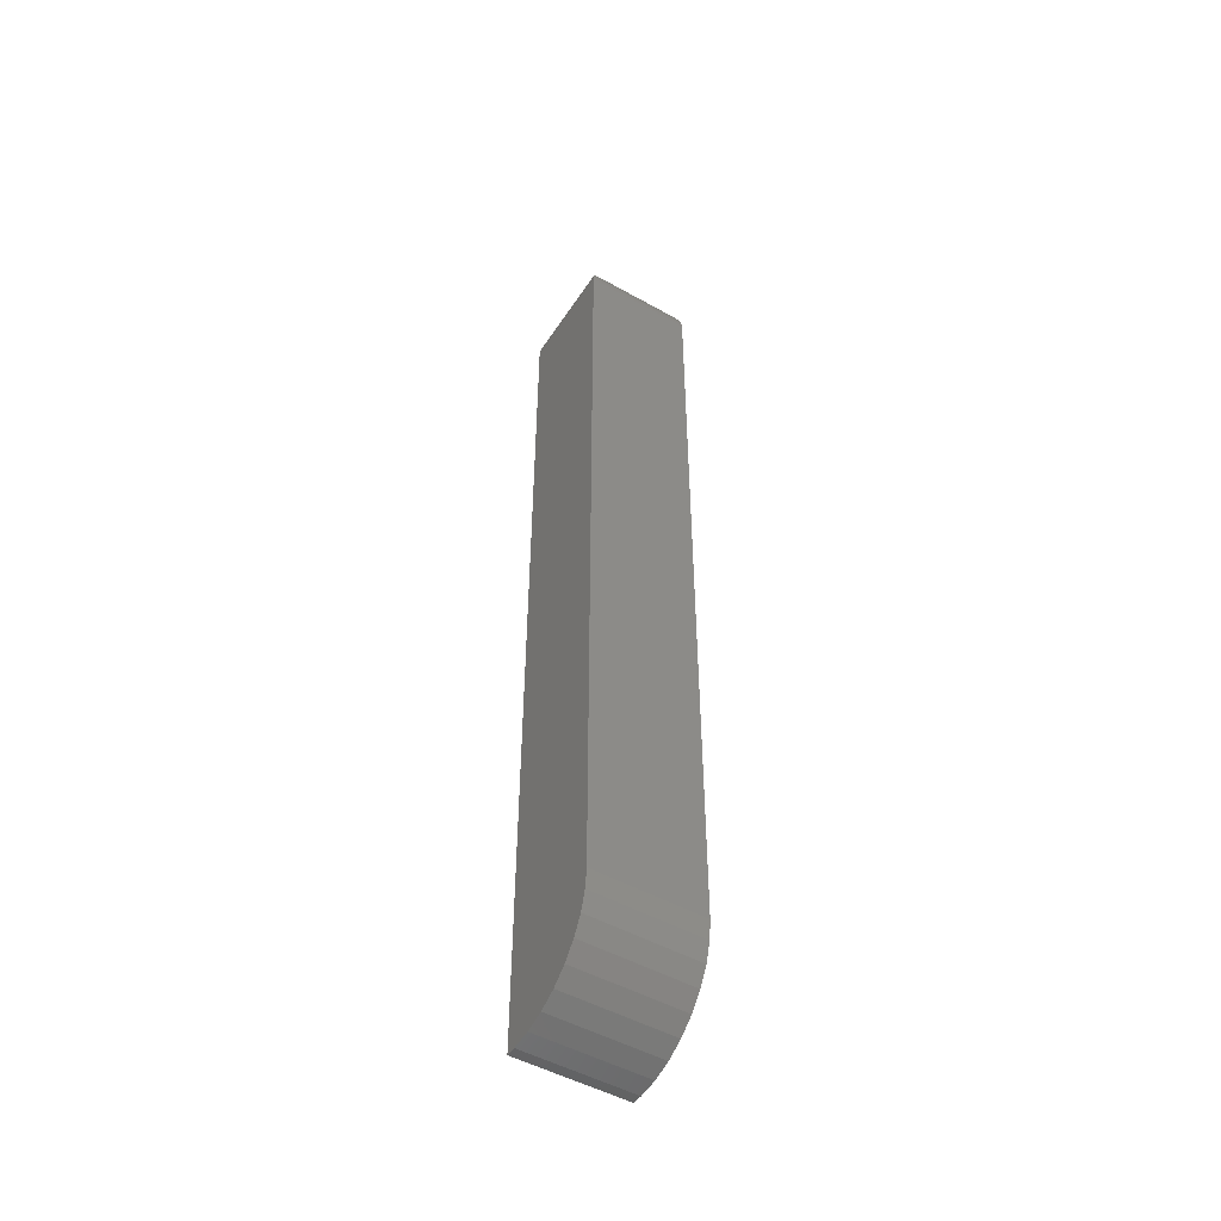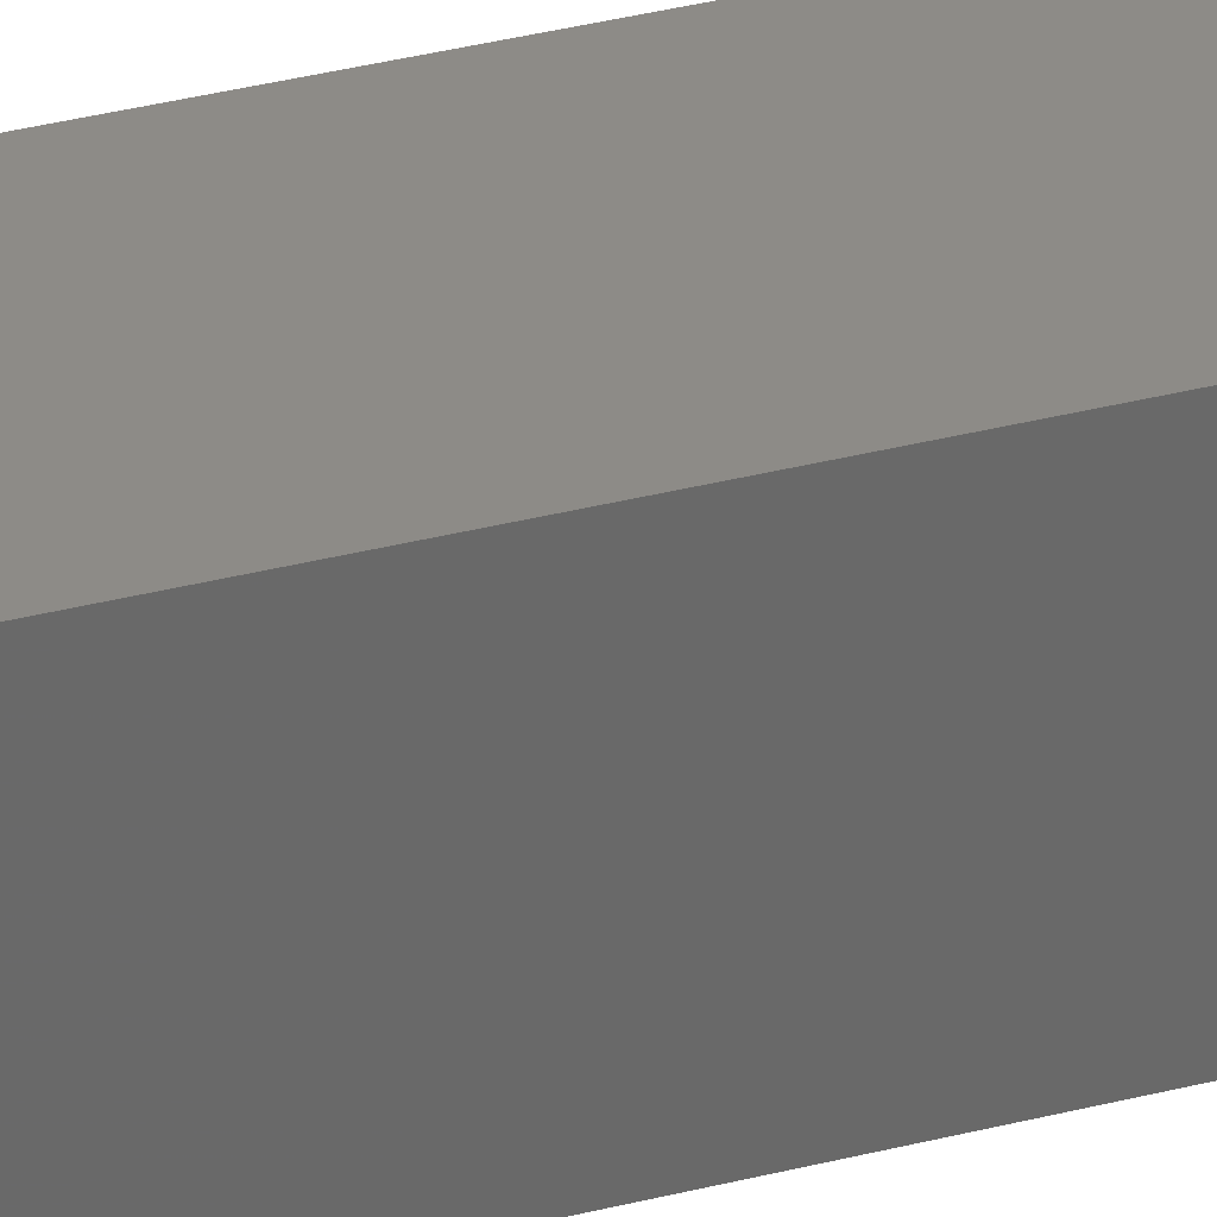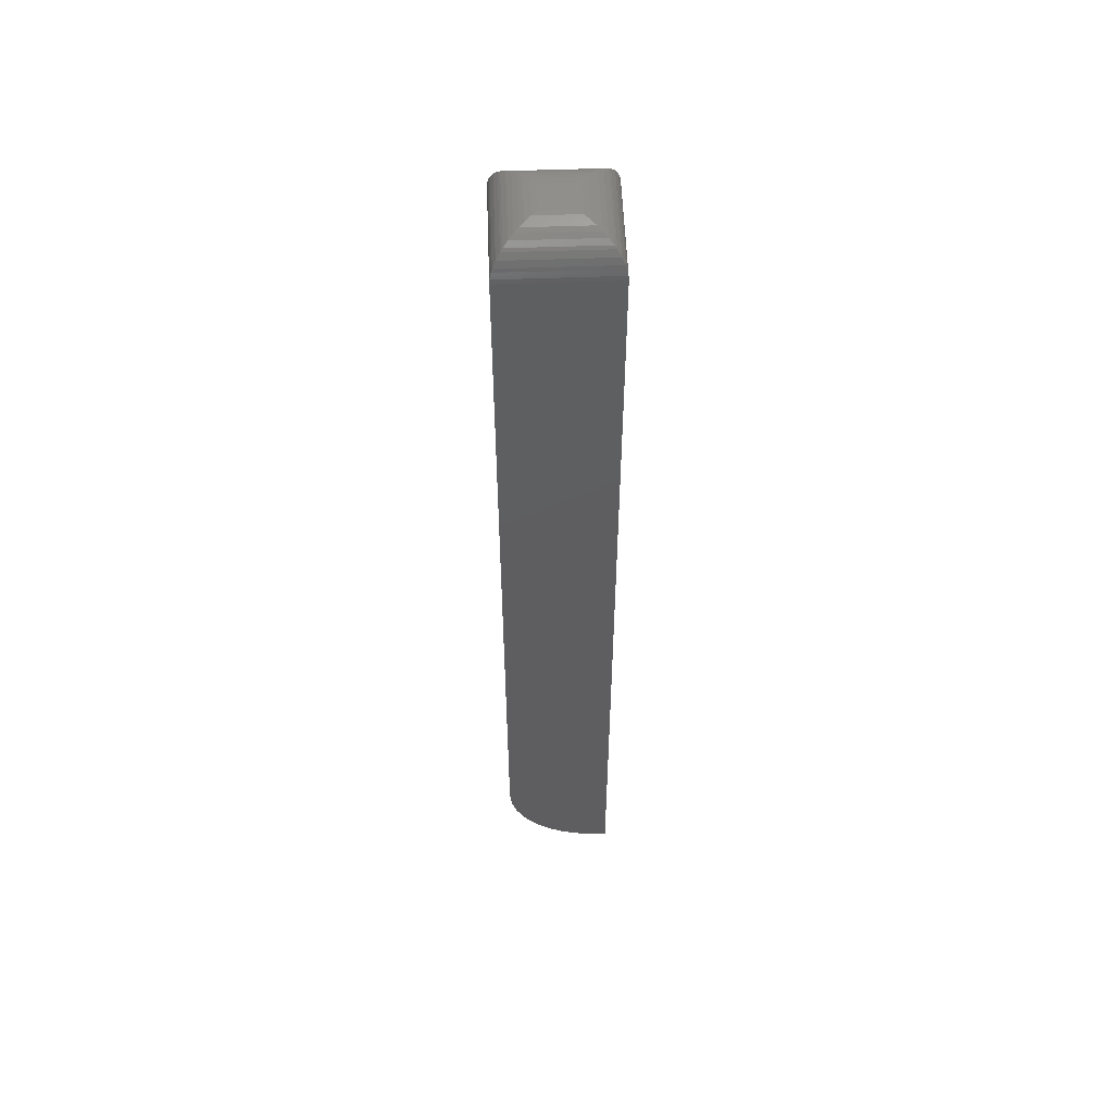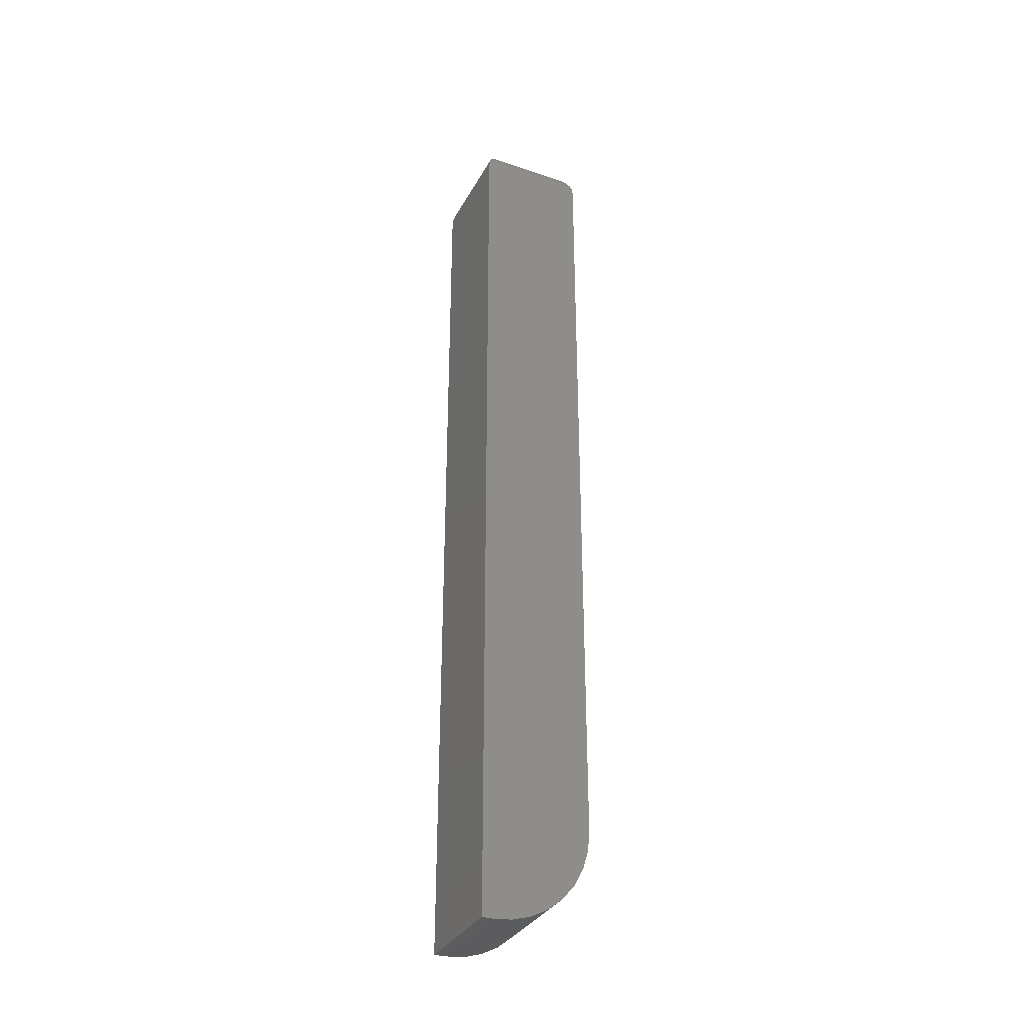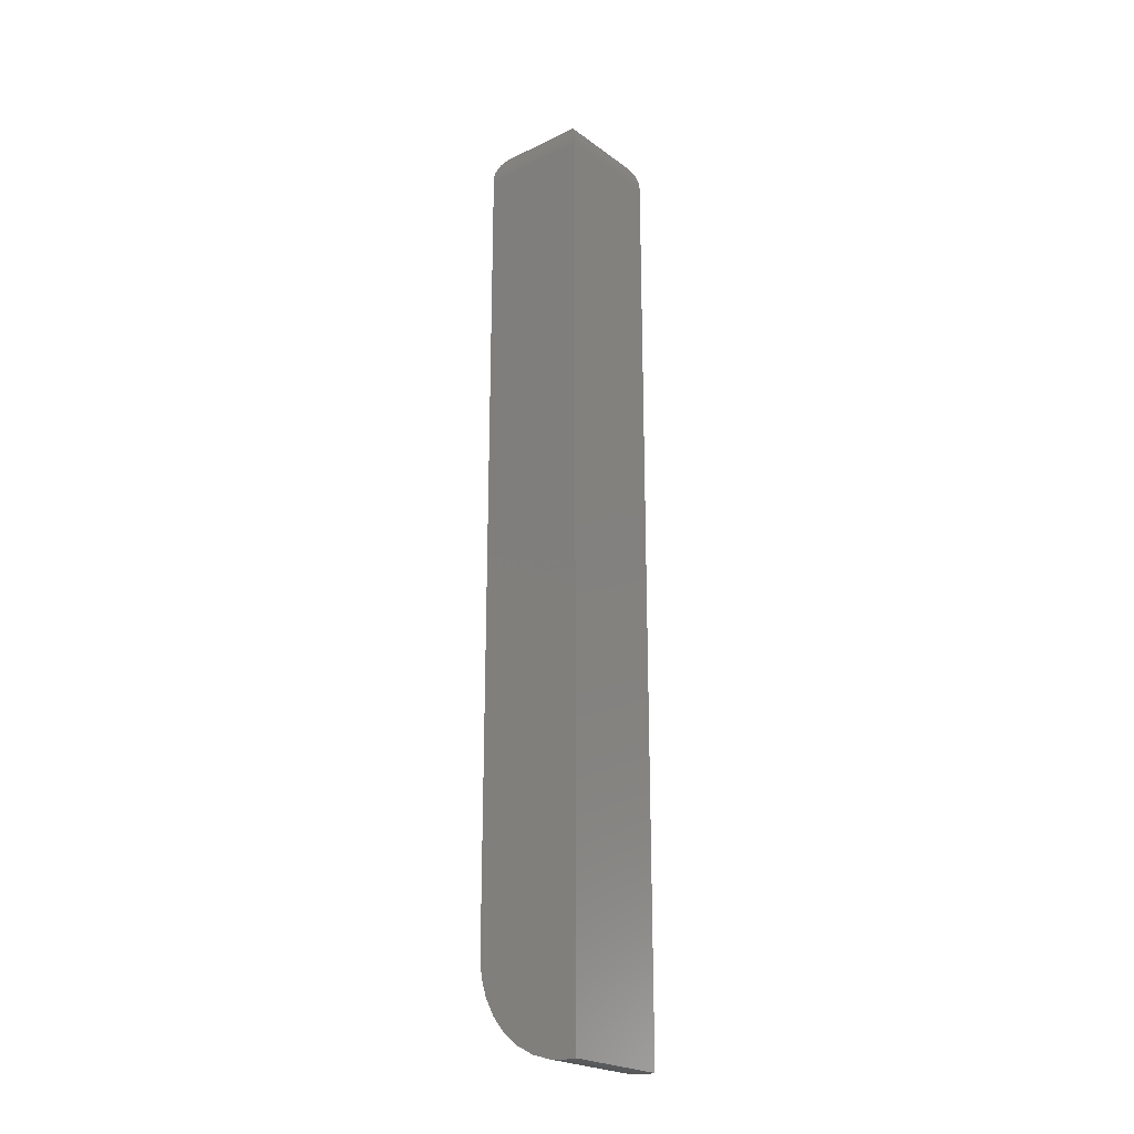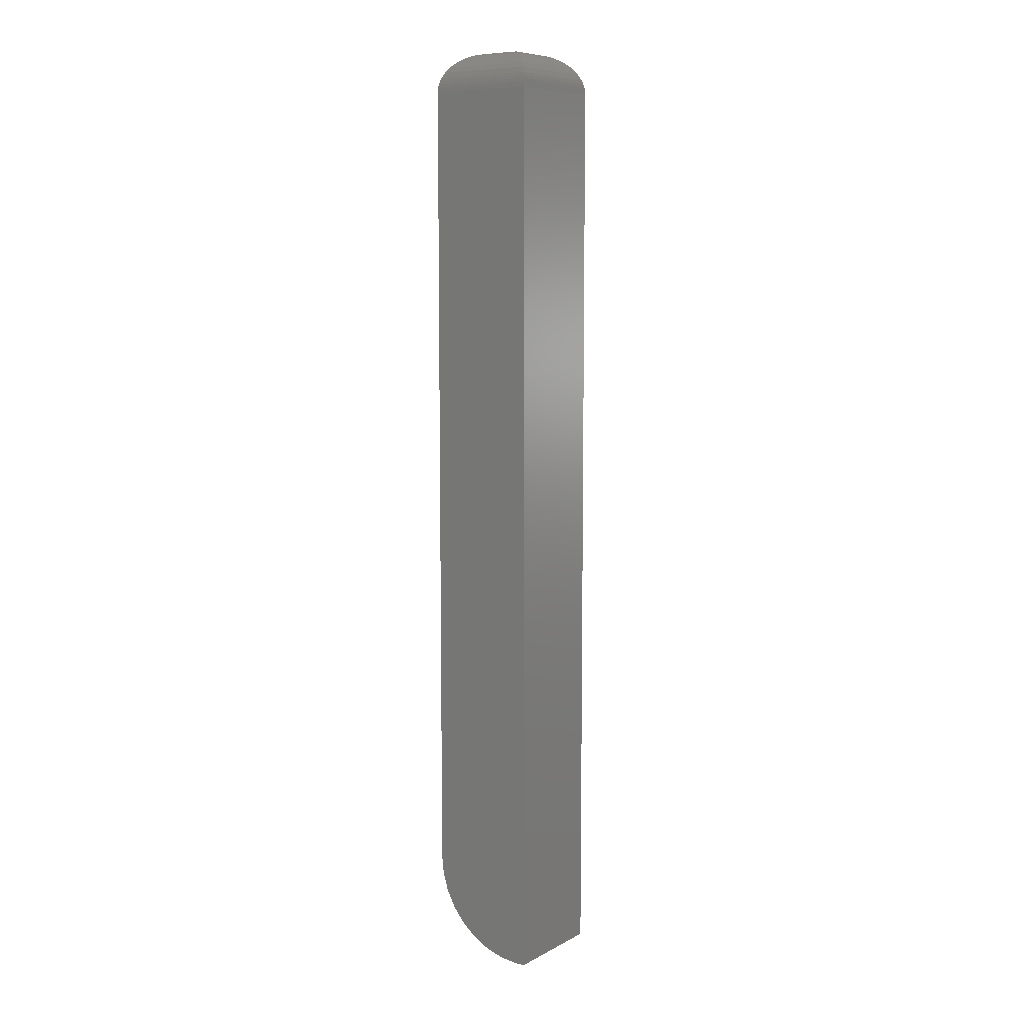
<metadata>
{"format":"stl","ext":"stl","renderer":"f3d","projection":"perspective","resolution":1024,"background":"white","views":[{"elev":-49.3,"azim":58.1,"up":"+Z"},{"elev":33.8,"azim":-109.5,"up":"+Y"},{"elev":53.8,"azim":177.8,"up":"+Z"},{"elev":-33.4,"azim":-24.8,"up":"+Z"},{"elev":-22.9,"azim":-140.7,"up":"+Z"},{"elev":8.1,"azim":-144.1,"up":"+Z"}]}
</metadata>
<code>
# stl→obj: 76 verts, 148 faces
v 0.03906 0.03906 0.07812
v 0.03756 0.03906 0.06288
v 0.03312 0.03906 0.04823
v 0.0259 0.03906 0.03472
v 0.01618 0.03906 0.02288
v 0.004341 0.03906 0.01317
v -0.009165 0.03906 0.005947
v -0.02382 0.03906 0.001501
v -0.03906 0.03906 0
v -0.04688 0.03906 0
v -0.04688 0.03906 0.7188
v 0.03906 0.03906 0.7188
v 0.03906 -0.04688 0.07812
v 0.03906 -0.04688 0.7188
v -0.03906 -0.04688 0
v -0.02382 -0.04688 0.001501
v -0.04688 -0.04688 0
v -0.04688 -0.04688 0.7188
v -0.009165 -0.04688 0.005947
v 0.004341 -0.04688 0.01317
v 0.01618 -0.04688 0.02288
v 0.0259 -0.04688 0.03472
v 0.03312 -0.04688 0.04823
v 0.03756 -0.04688 0.06288
v -0.01562 -0.01562 0.75
v 0.007812 -0.01562 0.75
v -0.01562 0.007812 0.75
v 0.007812 0.007812 0.75
v 0.01223 -0.02004 0.7497
v 0.01223 0.01223 0.7497
v 0.03698 -0.04479 0.73
v 0.03479 0.03479 0.7345
v 0.03479 -0.0426 0.7345
v 0.03189 0.03189 0.7387
v 0.03189 -0.0397 0.7387
v 0.03022 0.03022 0.7405
v 0.03022 -0.03804 0.7405
v 0.02689 0.02689 0.7435
v 0.02689 -0.0347 0.7435
v 0.02332 0.02332 0.7459
v 0.02332 -0.03114 0.7459
v 0.01997 0.01996 0.7475
v 0.01996 -0.02778 0.7475
v 0.01652 0.01651 0.7488
v 0.01651 -0.02433 0.7488
v 0.03882 -0.04664 0.7226
v 0.03882 0.03882 0.7226
v 0.03841 -0.04622 0.7251
v 0.03841 0.03841 0.7251
v 0.0378 -0.04561 0.7275
v 0.0378 0.0378 0.7275
v 0.03698 0.03698 0.73
v -0.02004 -0.02004 0.7497
v -0.04479 -0.04479 0.73
v -0.0426 -0.0426 0.7345
v -0.0397 -0.0397 0.7387
v -0.03804 -0.03804 0.7405
v -0.0347 -0.0347 0.7435
v -0.03114 -0.03114 0.7459
v -0.02778 -0.02778 0.7475
v -0.02433 -0.02433 0.7488
v -0.04664 -0.04664 0.7226
v -0.04622 -0.04622 0.7251
v -0.04561 -0.04561 0.7275
v -0.02004 0.01223 0.7497
v -0.04479 0.03698 0.73
v -0.0426 0.03479 0.7345
v -0.0397 0.03189 0.7387
v -0.03804 0.03022 0.7405
v -0.0347 0.02689 0.7435
v -0.03114 0.02332 0.7459
v -0.02778 0.01997 0.7475
v -0.02433 0.01652 0.7488
v -0.04664 0.03882 0.7226
v -0.04622 0.03841 0.7251
v -0.04561 0.0378 0.7275
f 1 2 3
f 1 3 4
f 1 4 5
f 1 5 6
f 1 6 7
f 1 7 8
f 1 8 9
f 1 9 10
f 1 10 11
f 1 11 12
f 13 1 14
f 14 1 12
f 15 16 17
f 13 14 18
f 13 18 17
f 13 17 16
f 13 16 19
f 13 19 20
f 13 20 21
f 13 21 22
f 13 22 23
f 13 23 24
f 17 10 15
f 15 10 9
f 15 9 16
f 16 9 8
f 16 8 19
f 19 8 7
f 19 7 20
f 20 7 6
f 20 6 21
f 21 6 5
f 21 5 22
f 22 5 4
f 22 4 23
f 23 4 3
f 23 3 24
f 24 3 2
f 24 2 13
f 13 2 1
f 25 26 27
f 27 26 28
f 10 17 11
f 11 17 18
f 28 29 30
f 28 26 29
f 31 32 33
f 33 32 34
f 33 34 35
f 35 34 36
f 35 36 37
f 37 36 38
f 37 38 39
f 39 38 40
f 39 40 41
f 41 40 42
f 41 42 43
f 43 42 44
f 43 44 45
f 45 44 30
f 45 30 29
f 14 12 46
f 46 12 47
f 46 47 48
f 48 47 49
f 48 49 50
f 50 49 51
f 50 51 31
f 31 51 52
f 31 52 32
f 26 53 29
f 26 25 53
f 54 33 55
f 55 33 35
f 55 35 56
f 56 35 37
f 56 37 57
f 57 37 39
f 57 39 58
f 58 39 41
f 58 41 59
f 59 41 43
f 59 43 60
f 60 43 45
f 60 45 61
f 61 45 29
f 61 29 53
f 18 14 62
f 62 14 46
f 62 46 63
f 63 46 48
f 63 48 64
f 64 48 50
f 64 50 54
f 54 50 31
f 54 31 33
f 25 65 53
f 25 27 65
f 66 55 67
f 67 55 56
f 67 56 68
f 68 56 57
f 68 57 69
f 69 57 58
f 69 58 70
f 70 58 59
f 70 59 71
f 71 59 60
f 71 60 72
f 72 60 61
f 72 61 73
f 73 61 53
f 73 53 65
f 11 18 74
f 74 18 62
f 74 62 75
f 75 62 63
f 75 63 76
f 76 63 64
f 76 64 66
f 66 64 54
f 66 54 55
f 27 30 65
f 27 28 30
f 52 67 32
f 32 67 68
f 32 68 34
f 34 68 69
f 34 69 36
f 36 69 70
f 36 70 38
f 38 70 71
f 38 71 40
f 40 71 72
f 40 72 42
f 42 72 73
f 42 73 44
f 44 73 65
f 44 65 30
f 12 11 47
f 47 11 74
f 47 74 49
f 49 74 75
f 49 75 51
f 51 75 76
f 51 76 52
f 52 76 66
f 52 66 67

</code>
